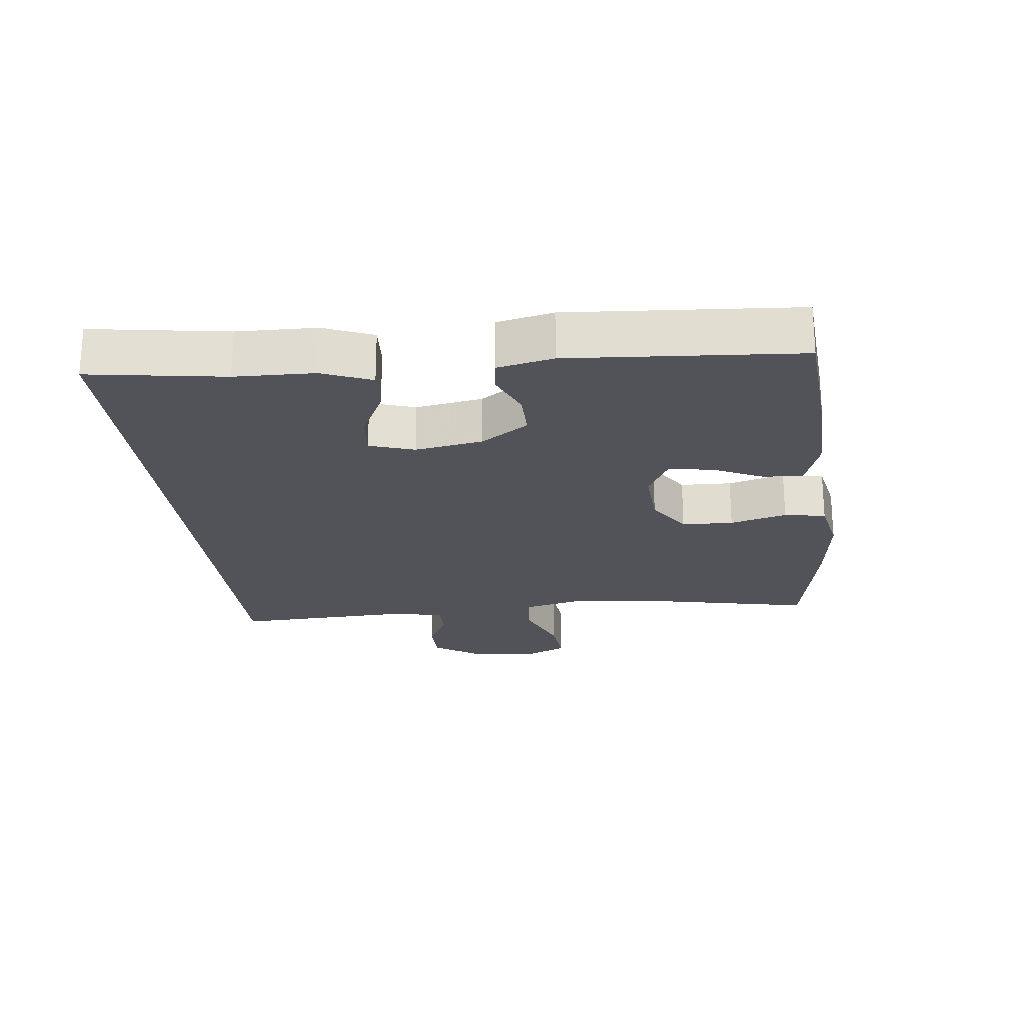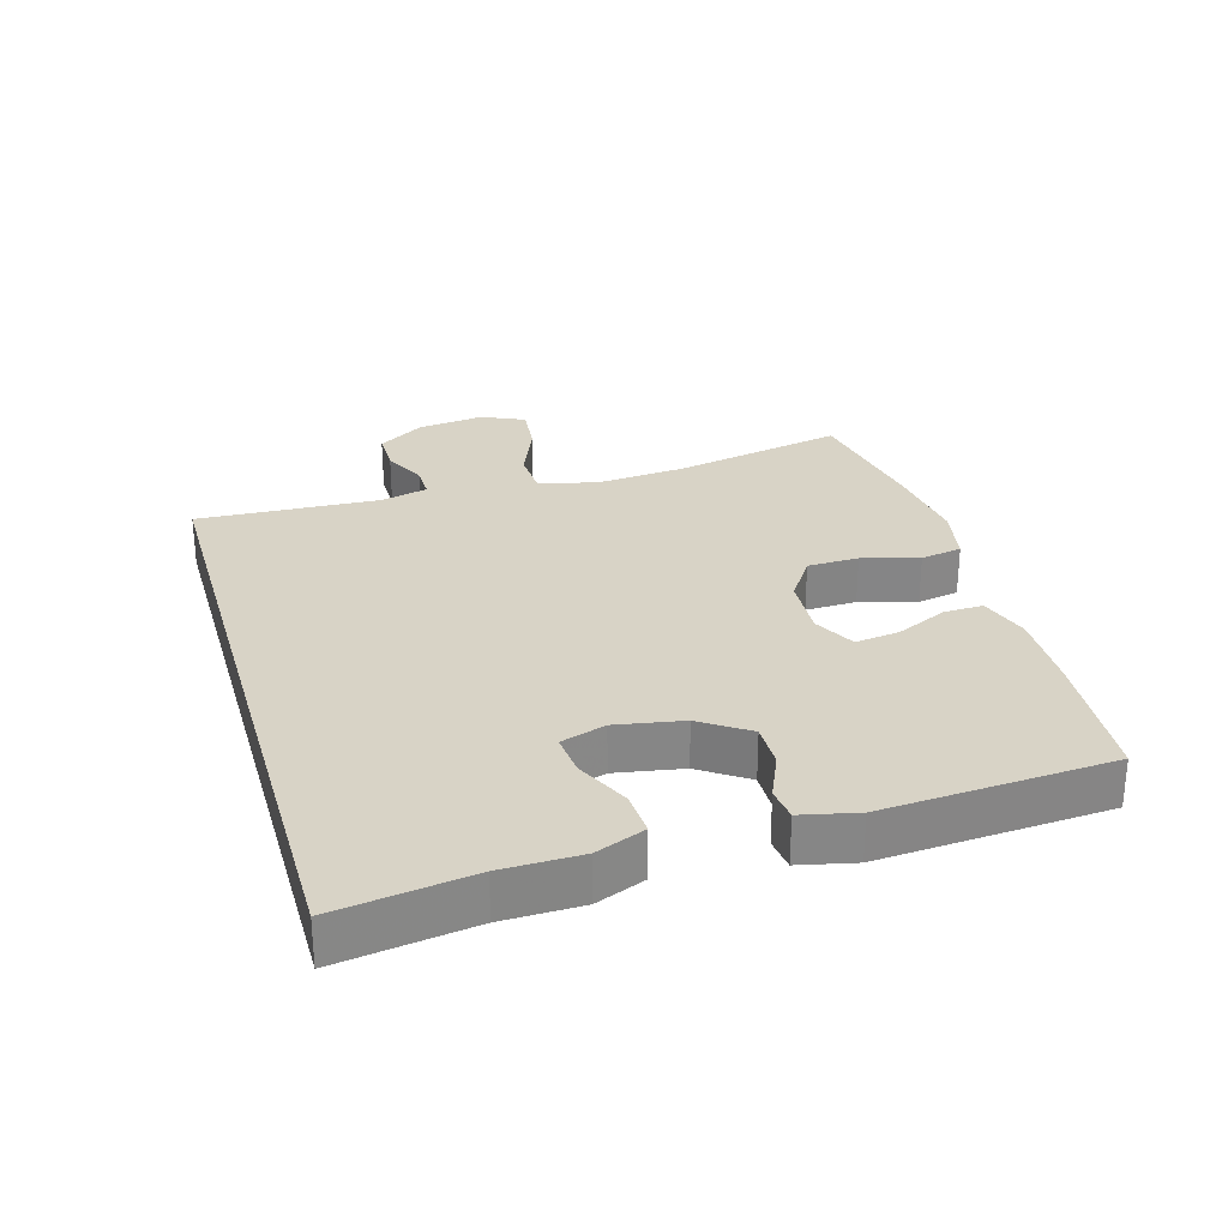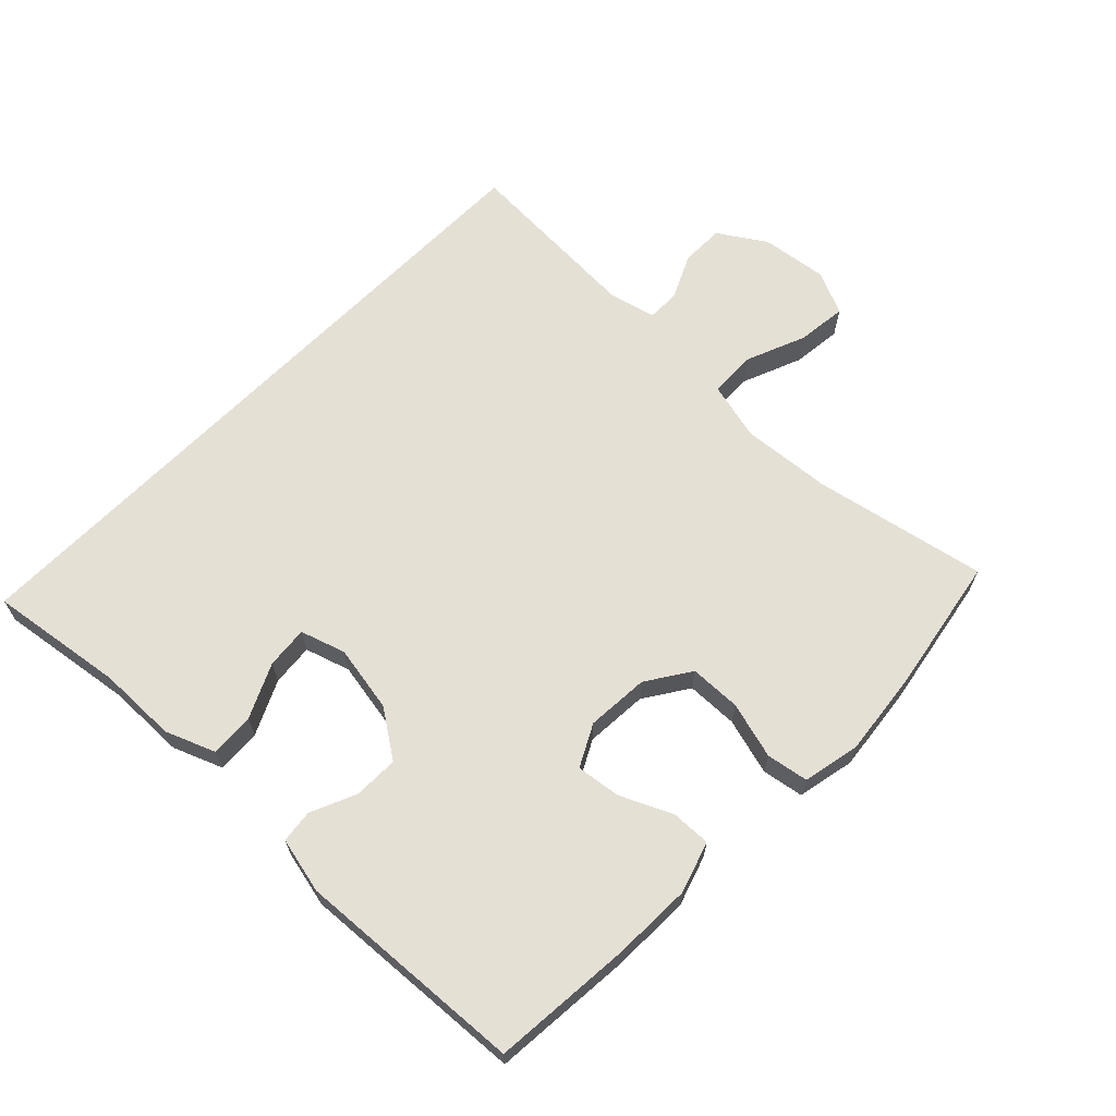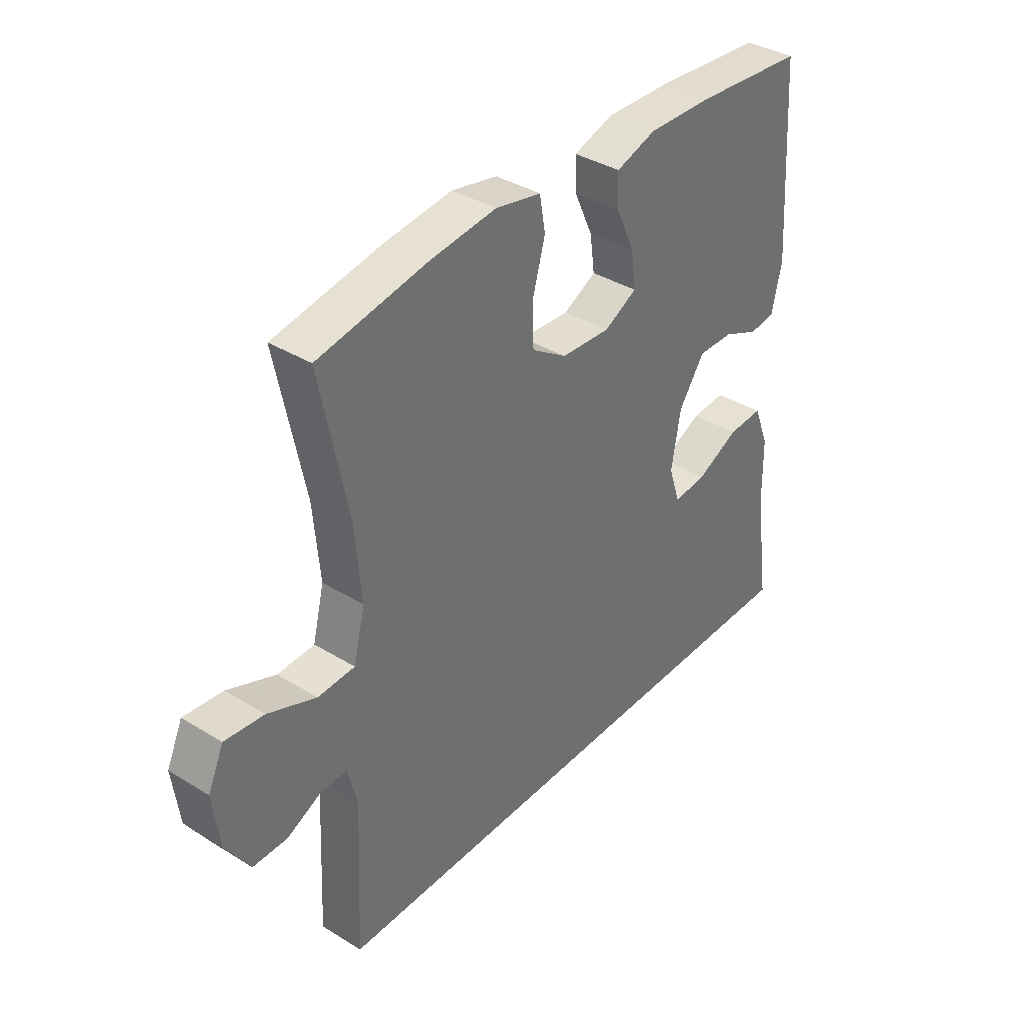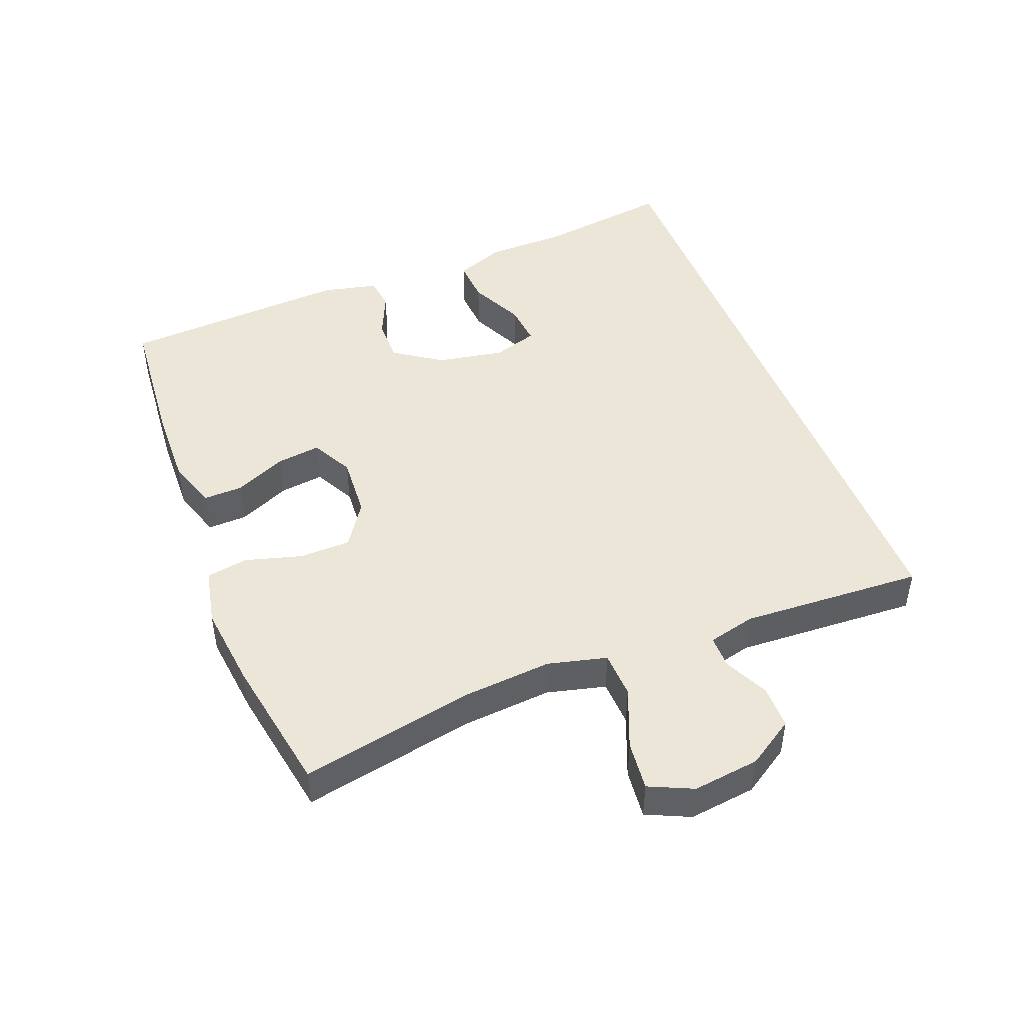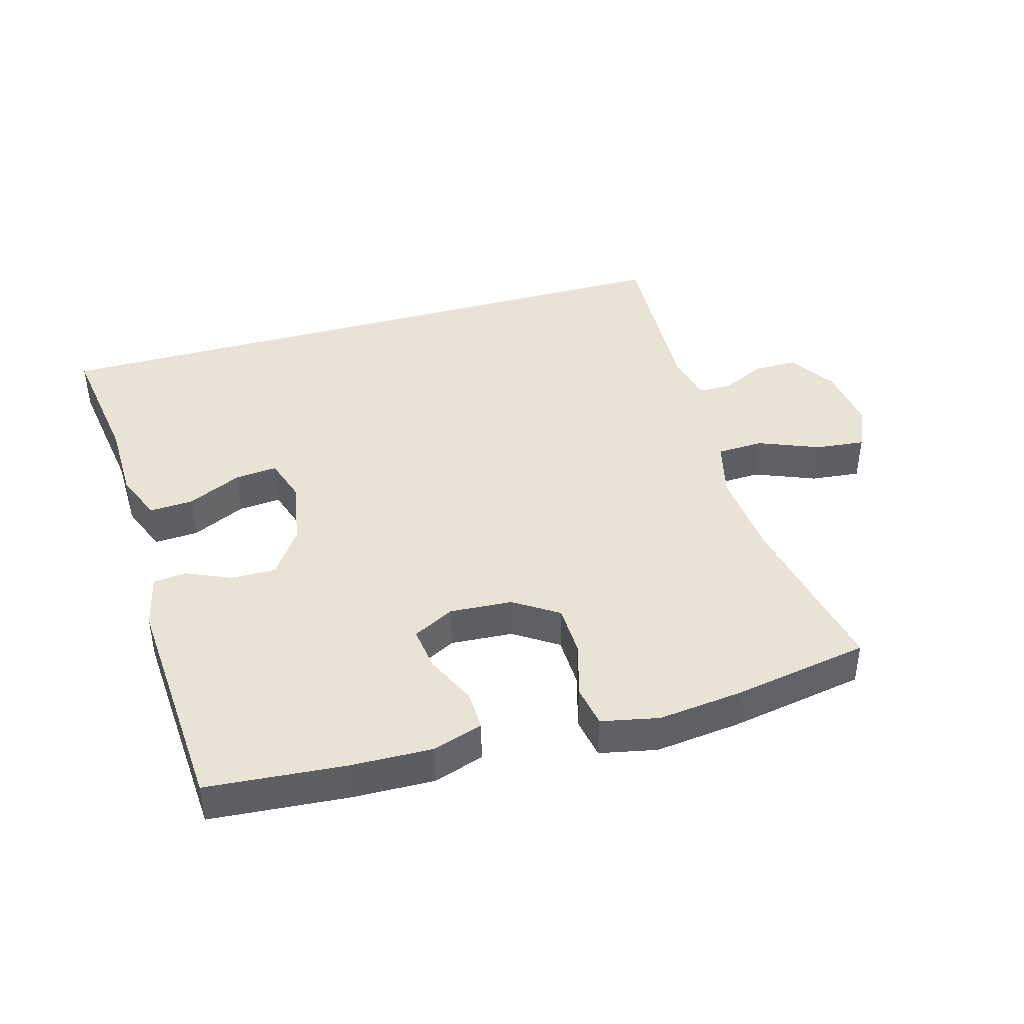
<metadata>
{"format":"obj","ext":"obj","renderer":"f3d","projection":"perspective","resolution":1024,"background":"white","views":[{"elev":-22.6,"azim":-83.7,"up":"+Y"},{"elev":28.2,"azim":-106.2,"up":"+Y"},{"elev":65.5,"azim":-45.6,"up":"+Y"},{"elev":37.2,"azim":128.4,"up":"+Z"},{"elev":46.4,"azim":68.9,"up":"+Y"},{"elev":42.0,"azim":-15.8,"up":"+Y"}]}
</metadata>
<code>
v -0.547 0.07 -0.5
v -0.517 0.07 -0.295
v -0.515 0.07 -0.175
v -0.485 0.07 -0.1
v -0.418 0.07 -0.104
v -0.336 0.07 -0.143
v -0.272 0.07 -0.149
v -0.25 0.07 -0.081
v -0.268 0.07 0.021
v -0.317 0.07 0.093
v -0.385 0.07 0.092
v -0.454 0.07 0.062
v -0.504 0.07 0.068
v -0.523 0.07 0.153
v -0.5 0.07 0.5
v -0.289 0.07 0.517
v -0.167 0.07 0.52
v -0.09 0.07 0.495
v -0.092 0.07 0.435
v -0.128 0.07 0.357
v -0.137 0.07 0.29
v -0.074 0.07 0.257
v 0.021 0.07 0.263
v 0.088 0.07 0.307
v 0.09 0.07 0.385
v 0.066 0.07 0.471
v 0.077 0.07 0.534
v 0.164 0.07 0.552
v 0.293 0.07 0.537
v 0.5 0.07 0.5
v 0.447 0.07 0.239
v 0.435 0.07 0.102
v 0.457 0.07 0.013
v 0.528 0.07 0.01
v 0.62 0.07 0.047
v 0.695 0.07 0.055
v 0.725 0.07 -0.011
v 0.712 0.07 -0.112
v 0.666 0.07 -0.183
v 0.6 0.07 -0.183
v 0.533 0.07 -0.151
v 0.483 0.07 -0.151
v 0.465 0.07 -0.223
v 0.478 0.07 -0.5
v -0.547 0 -0.5
v -0.517 0 -0.295
v -0.515 0 -0.175
v -0.485 0 -0.1
v -0.418 0 -0.104
v -0.336 0 -0.143
v -0.272 0 -0.149
v -0.25 0 -0.081
v -0.268 0 0.021
v -0.317 0 0.093
v -0.385 0 0.092
v -0.454 0 0.062
v -0.504 0 0.068
v -0.523 0 0.153
v -0.5 0 0.5
v -0.289 0 0.517
v -0.167 0 0.52
v -0.09 0 0.495
v -0.092 0 0.435
v -0.128 0 0.357
v -0.137 0 0.29
v -0.074 0 0.257
v 0.021 0 0.263
v 0.088 0 0.307
v 0.09 0 0.385
v 0.066 0 0.471
v 0.077 0 0.534
v 0.164 0 0.552
v 0.293 0 0.537
v 0.5 0 0.5
v 0.447 0 0.239
v 0.435 0 0.102
v 0.457 0 0.013
v 0.528 0 0.01
v 0.62 0 0.047
v 0.695 0 0.055
v 0.725 0 -0.011
v 0.712 0 -0.112
v 0.666 0 -0.183
v 0.6 0 -0.183
v 0.533 0 -0.151
v 0.483 0 -0.151
v 0.465 0 -0.223
v 0.478 0 -0.5
f 43 44 1 2
f 42 43 2 3
f 39 40 41
f 38 39 41
f 37 38 41
f 36 37 41
f 35 36 41
f 34 35 41
f 33 34 41 42
f 32 33 42
f 29 30 31
f 28 29 31
f 27 28 31
f 26 27 31
f 25 26 31
f 24 25 31 32
f 23 24 32 42
f 18 19 20
f 17 18 20
f 16 17 20
f 15 16 20
f 14 15 20
f 13 14 20
f 12 13 20
f 11 12 20
f 10 11 20 21
f 9 10 21 22
f 3 4 5 6
f 3 6 7
f 42 3 7
f 22 23 42
f 9 22 42
f 8 9 42
f 7 8 42
f 46 45 88 87
f 47 46 87 86
f 85 84 83
f 85 83 82
f 85 82 81
f 85 81 80
f 85 80 79
f 85 79 78
f 86 85 78 77
f 86 77 76
f 75 74 73
f 75 73 72
f 75 72 71
f 75 71 70
f 75 70 69
f 76 75 69 68
f 86 76 68 67
f 64 63 62
f 64 62 61
f 64 61 60
f 64 60 59
f 64 59 58
f 64 58 57
f 64 57 56
f 64 56 55
f 65 64 55 54
f 66 65 54 53
f 50 49 48 47
f 51 50 47
f 51 47 86
f 86 67 66
f 86 66 53
f 86 53 52
f 86 52 51
f 1 45 46 2
f 2 46 47 3
f 3 47 48 4
f 4 48 49 5
f 5 49 50 6
f 6 50 51 7
f 7 51 52 8
f 8 52 53 9
f 9 53 54 10
f 10 54 55 11
f 11 55 56 12
f 12 56 57 13
f 13 57 58 14
f 14 58 59 15
f 15 59 60 16
f 16 60 61 17
f 17 61 62 18
f 18 62 63 19
f 19 63 64 20
f 20 64 65 21
f 21 65 66 22
f 22 66 67 23
f 23 67 68 24
f 24 68 69 25
f 25 69 70 26
f 26 70 71 27
f 27 71 72 28
f 28 72 73 29
f 29 73 74 30
f 30 74 75 31
f 31 75 76 32
f 32 76 77 33
f 33 77 78 34
f 34 78 79 35
f 35 79 80 36
f 36 80 81 37
f 37 81 82 38
f 38 82 83 39
f 39 83 84 40
f 40 84 85 41
f 41 85 86 42
f 42 86 87 43
f 43 87 88 44
f 44 88 45 1

</code>
